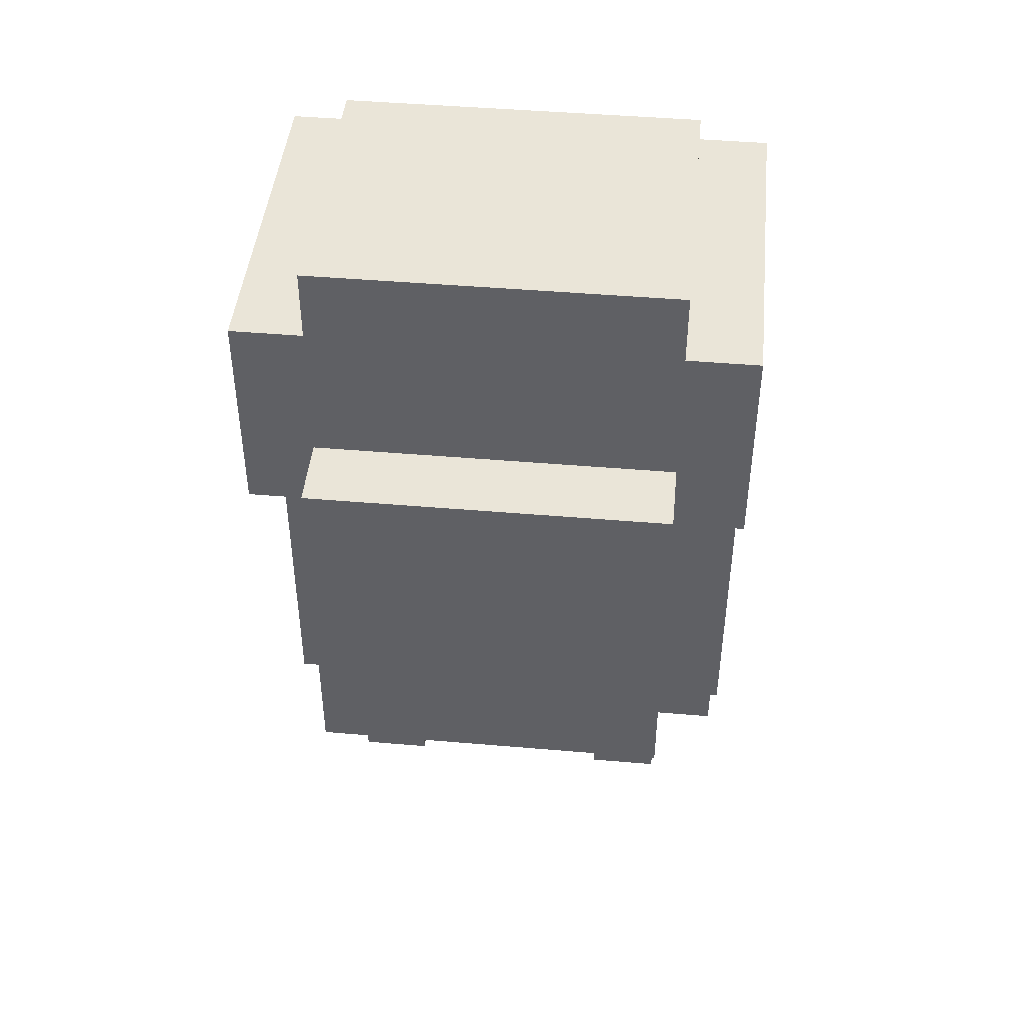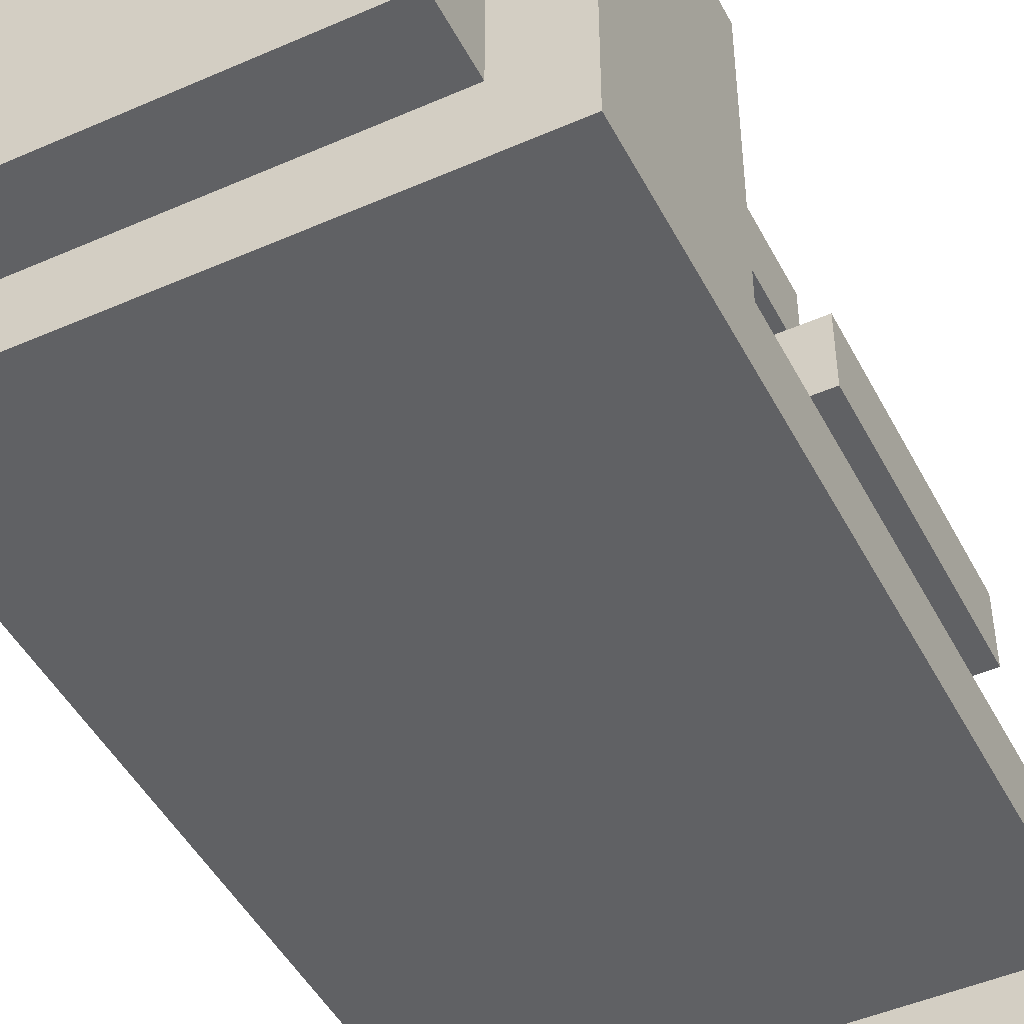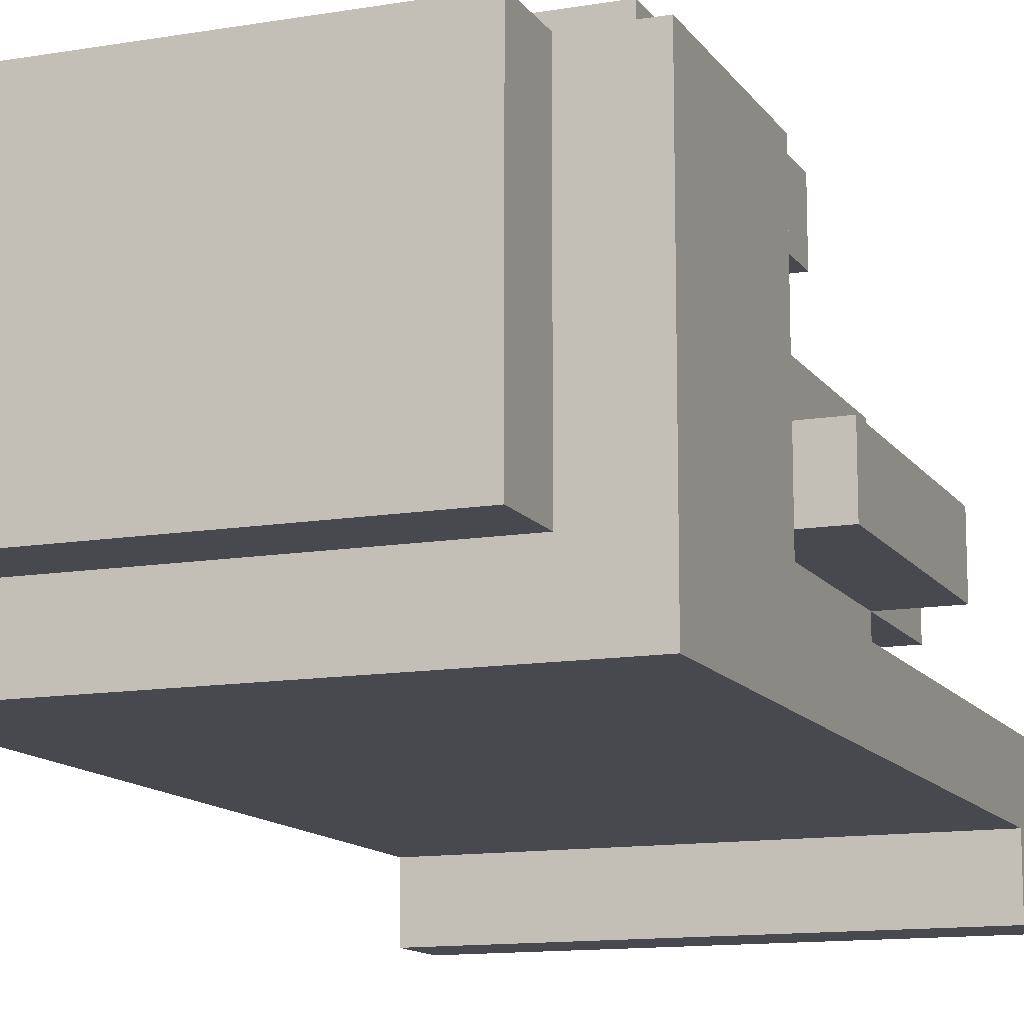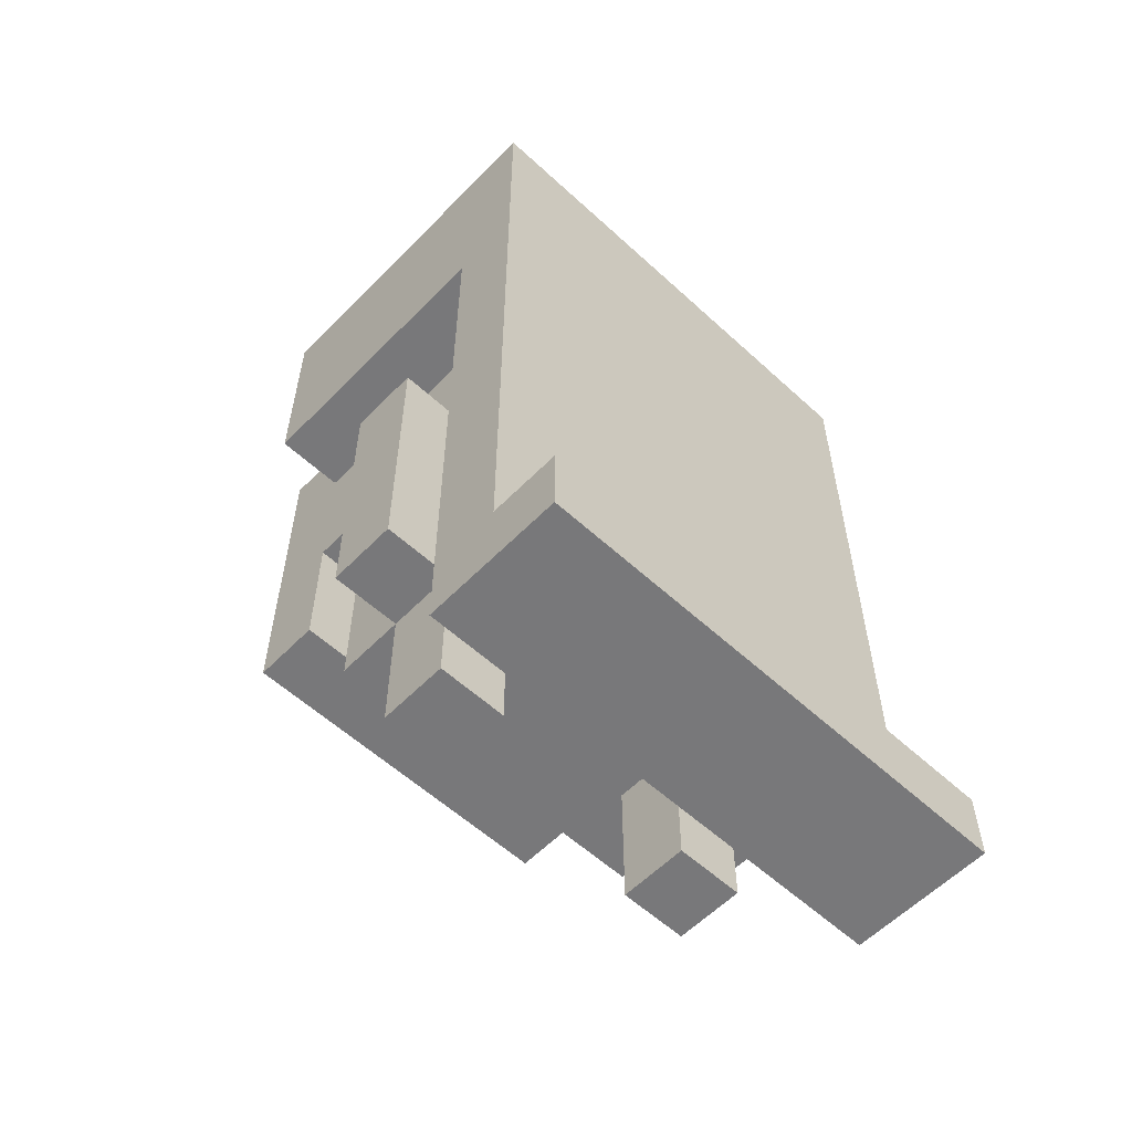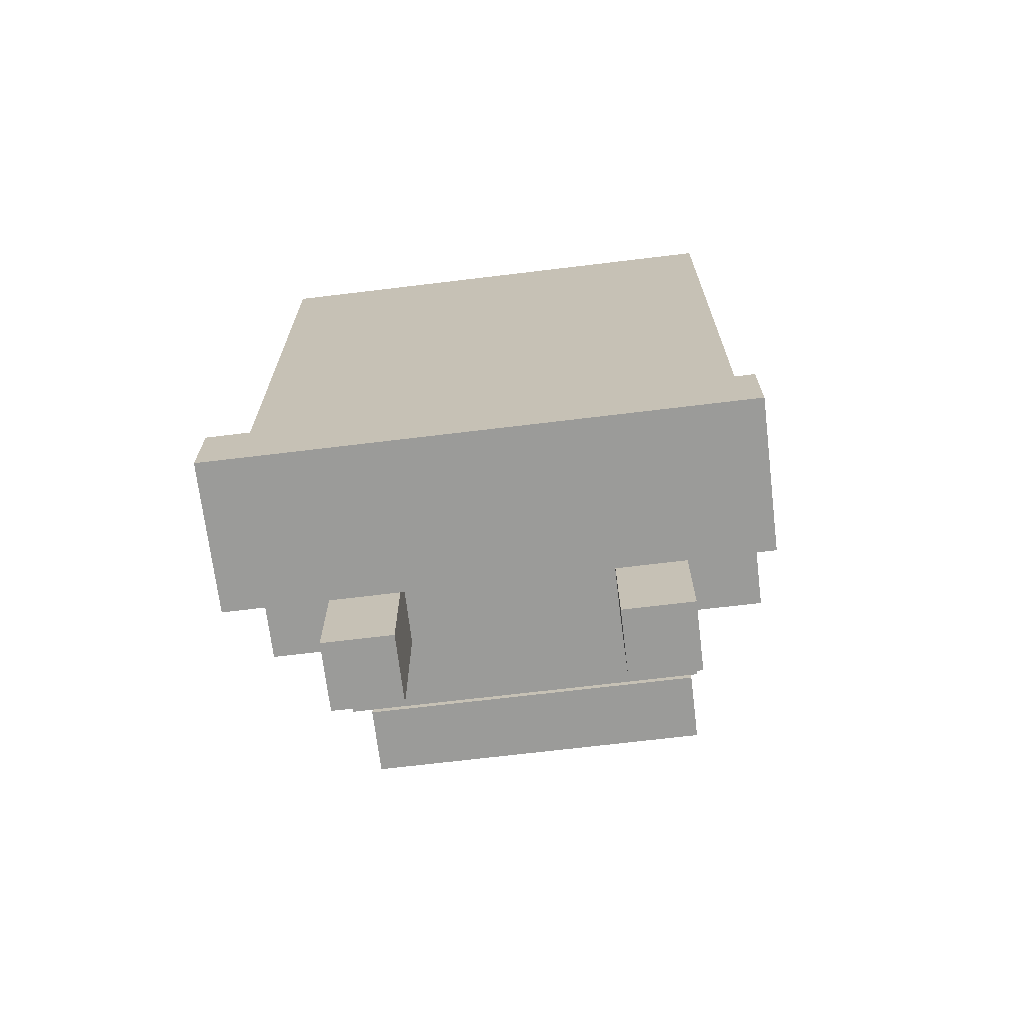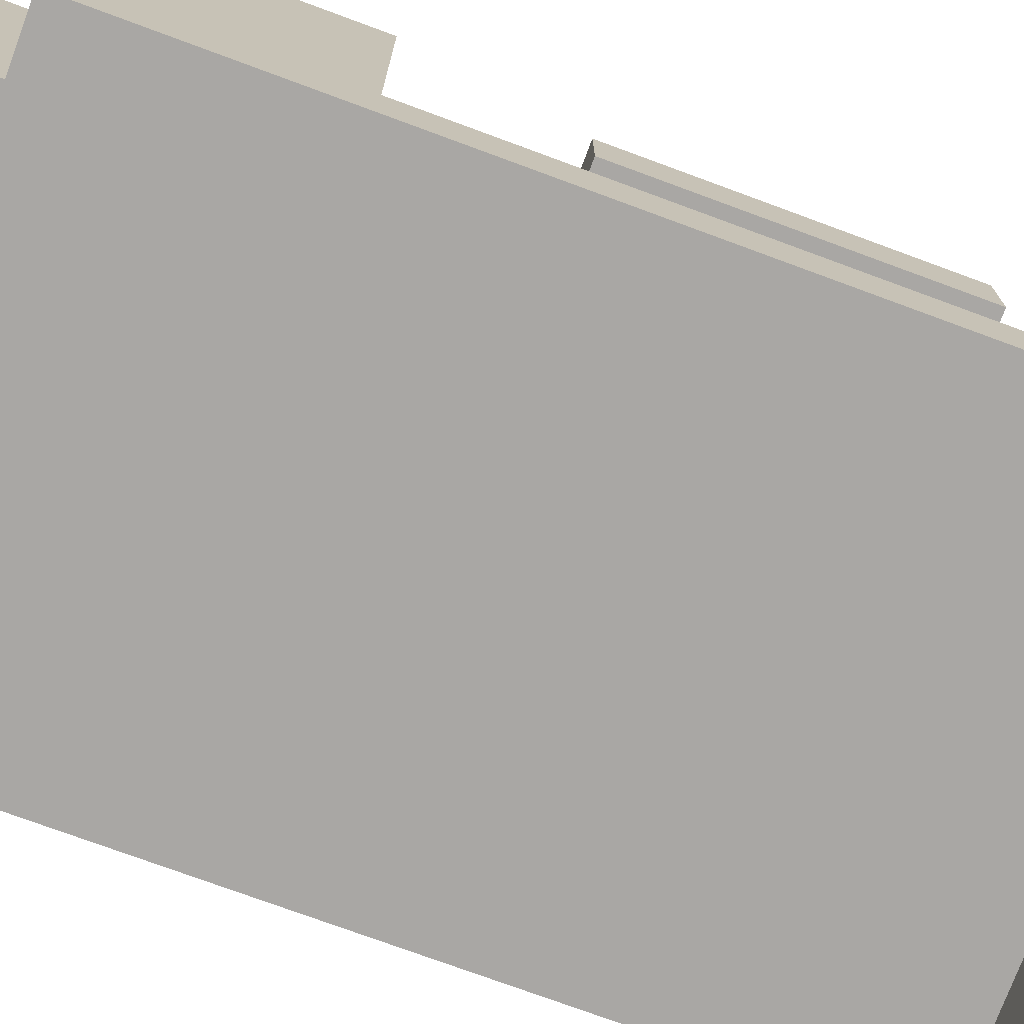
<metadata>
{"format":"obj","ext":"obj","renderer":"f3d","projection":"perspective","resolution":1024,"background":"white","views":[{"elev":45.0,"azim":5.7,"up":"+Y"},{"elev":-46.9,"azim":-153.5,"up":"+Z"},{"elev":-12.6,"azim":-158.5,"up":"+Z"},{"elev":-57.5,"azim":136.4,"up":"+Y"},{"elev":-69.6,"azim":-173.1,"up":"+Y"},{"elev":-74.7,"azim":-110.3,"up":"+Z"}]}
</metadata>
<code>
v -3.5 3 -1.5
v -3.5 3 -3.5
v -3.5 4 -2.5
v -3.5 4 -3.5
v -3.5 6 0.5
v -3.5 6 -0.5
v -3.5 7 0.5
v -3.5 7 -0.5
v -3.5 10 0.5
v -3.5 10 -0.5
v -3.5 12 2.5
v -3.5 12 -1.5
v -3.5 15 2.5
v -3.5 15 -2.5
v -2.5 4 0.5
v -2.5 4 -0.5
v -2.5 5 0.5
v -2.5 5 -0.5
v -2.5 6 1.5
v -2.5 6 0.5
v -2.5 6 -0.5
v -2.5 6 -1.5
v -2.5 7 0.5
v -2.5 7 -0.5
v -2.5 8 3.5
v -2.5 8 2.5
v -2.5 10 2.5
v -2.5 10 1.5
v -2.5 10 0.5
v -2.5 10 -0.5
v -2.5 10 -1.5
v -2.5 12 2.5
v -2.5 12 -1.5
v -2.5 13 3.5
v -2.5 13 2.5
v -2.5 15 2.5
v -2.5 15 -1.5
v -2.5 16 2.5
v -2.5 16 -1.5
v 1.5 4 0.5
v 1.5 4 -0.5
v 1.5 5 0.5
v 1.5 5 -0.5
v 1.5 6 0.5
v 1.5 6 -0.5
v -1.5 4 0.5
v -1.5 4 -0.5
v -1.5 5 0.5
v -1.5 5 -0.5
v -1.5 6 0.5
v -1.5 6 -0.5
v 2.5 4 0.5
v 2.5 4 -0.5
v 2.5 5 0.5
v 2.5 5 -0.5
v 2.5 6 1.5
v 2.5 6 0.5
v 2.5 6 -0.5
v 2.5 6 -1.5
v 2.5 7 0.5
v 2.5 7 -0.5
v 2.5 8 3.5
v 2.5 8 2.5
v 2.5 10 2.5
v 2.5 10 1.5
v 2.5 10 0.5
v 2.5 10 -0.5
v 2.5 10 -1.5
v 2.5 12 2.5
v 2.5 12 -1.5
v 2.5 13 3.5
v 2.5 13 2.5
v 2.5 15 2.5
v 2.5 15 -1.5
v 2.5 16 2.5
v 2.5 16 -1.5
v 3.5 3 -1.5
v 3.5 3 -3.5
v 3.5 4 -2.5
v 3.5 4 -3.5
v 3.5 6 0.5
v 3.5 6 -0.5
v 3.5 7 0.5
v 3.5 7 -0.5
v 3.5 10 0.5
v 3.5 10 -0.5
v 3.5 12 2.5
v 3.5 12 -1.5
v 3.5 15 2.5
v 3.5 15 -2.5
v -2.5 8 3.5
v -2.5 13 3.5
v 2.5 8 3.5
v 2.5 13 3.5
v -3.5 12 2.5
v -3.5 15 2.5
v -2.5 12 2.5
v -2.5 13 2.5
v -2.5 14 2.5
v -2.5 15 2.5
v -2.5 16 2.5
v -1.5 14 2.5
v -1.5 15 2.5
v 1.5 14 2.5
v 1.5 15 2.5
v 2.5 12 2.5
v 2.5 13 2.5
v 2.5 14 2.5
v 2.5 15 2.5
v 2.5 16 2.5
v 3.5 12 2.5
v 3.5 15 2.5
v -2.5 6 1.5
v -2.5 10 1.5
v 2.5 6 1.5
v 2.5 10 1.5
v -3.5 6 0.5
v -3.5 7 0.5
v -3.5 10 0.5
v -2.5 4 0.5
v -2.5 5 0.5
v -2.5 6 0.5
v -2.5 7 0.5
v -2.5 10 0.5
v -1.5 4 0.5
v -1.5 5 0.5
v -1.5 6 0.5
v 1.5 4 0.5
v 1.5 5 0.5
v 1.5 6 0.5
v 2.5 4 0.5
v 2.5 5 0.5
v 2.5 6 0.5
v 2.5 7 0.5
v 2.5 10 0.5
v 3.5 6 0.5
v 3.5 7 0.5
v 3.5 10 0.5
v -3.5 3 -1.5
v -3.5 12 -1.5
v -2.5 6 -1.5
v -2.5 10 -1.5
v -2.5 12 -1.5
v 2.5 6 -1.5
v 2.5 10 -1.5
v 2.5 12 -1.5
v 3.5 3 -1.5
v 3.5 12 -1.5
v -2.5 8 2.5
v -2.5 10 2.5
v 2.5 8 2.5
v 2.5 10 2.5
v -3.5 6 -0.5
v -3.5 7 -0.5
v -3.5 10 -0.5
v -2.5 4 -0.5
v -2.5 5 -0.5
v -2.5 6 -0.5
v -2.5 7 -0.5
v -2.5 10 -0.5
v -1.5 4 -0.5
v -1.5 5 -0.5
v -1.5 6 -0.5
v 1.5 4 -0.5
v 1.5 5 -0.5
v 1.5 6 -0.5
v 2.5 4 -0.5
v 2.5 5 -0.5
v 2.5 6 -0.5
v 2.5 7 -0.5
v 2.5 10 -0.5
v 3.5 6 -0.5
v 3.5 7 -0.5
v 3.5 10 -0.5
v -2.5 15 -1.5
v -2.5 16 -1.5
v 2.5 15 -1.5
v 2.5 16 -1.5
v -3.5 4 -2.5
v -3.5 15 -2.5
v 3.5 4 -2.5
v 3.5 15 -2.5
v -3.5 3 -3.5
v -3.5 4 -3.5
v 3.5 3 -3.5
v 3.5 4 -3.5
v -3.5 3 -1.5
v 3.5 3 -1.5
v -3.5 3 -3.5
v 3.5 3 -3.5
v -2.5 4 0.5
v -1.5 4 0.5
v 1.5 4 0.5
v 2.5 4 0.5
v -2.5 4 -0.5
v -1.5 4 -0.5
v 1.5 4 -0.5
v 2.5 4 -0.5
v -2.5 6 1.5
v 2.5 6 1.5
v -3.5 6 0.5
v -2.5 6 0.5
v -1.5 6 0.5
v 1.5 6 0.5
v 2.5 6 0.5
v 3.5 6 0.5
v -3.5 6 -0.5
v -2.5 6 -0.5
v -1.5 6 -0.5
v 1.5 6 -0.5
v 2.5 6 -0.5
v 3.5 6 -0.5
v -2.5 6 -1.5
v 2.5 6 -1.5
v -2.5 8 3.5
v 2.5 8 3.5
v -2.5 8 2.5
v 2.5 8 2.5
v -2.5 10 2.5
v 2.5 10 2.5
v -2.5 10 1.5
v 2.5 10 1.5
v -3.5 12 2.5
v -2.5 12 2.5
v 2.5 12 2.5
v 3.5 12 2.5
v -3.5 12 -1.5
v -2.5 12 -1.5
v 2.5 12 -1.5
v 3.5 12 -1.5
v -3.5 4 -2.5
v 3.5 4 -2.5
v -3.5 4 -3.5
v 3.5 4 -3.5
v -3.5 10 0.5
v -2.5 10 0.5
v 2.5 10 0.5
v 3.5 10 0.5
v -3.5 10 -0.5
v -2.5 10 -0.5
v 2.5 10 -0.5
v 3.5 10 -0.5
v -2.5 13 3.5
v 2.5 13 3.5
v -2.5 13 2.5
v 2.5 13 2.5
v -3.5 15 2.5
v -2.5 15 2.5
v 2.5 15 2.5
v 3.5 15 2.5
v -2.5 15 -1.5
v 2.5 15 -1.5
v -3.5 15 -2.5
v 3.5 15 -2.5
v -2.5 16 2.5
v 2.5 16 2.5
v -2.5 16 -1.5
v 2.5 16 -1.5
f 3 2 1
f 4 2 3
f 7 6 5
f 8 6 7
f 9 8 7
f 10 8 9
f 12 3 1
f 13 12 11
f 14 3 12
f 14 12 13
f 17 16 15
f 18 16 17
f 20 18 17
f 21 18 20
f 23 20 19
f 24 22 21
f 27 26 25
f 28 23 19
f 29 23 28
f 30 22 24
f 31 22 30
f 32 27 25
f 32 29 28
f 32 31 30
f 32 30 29
f 32 28 27
f 33 31 32
f 34 32 25
f 35 32 34
f 38 37 36
f 39 37 38
f 42 41 40
f 43 41 42
f 44 43 42
f 45 43 44
f 46 47 48
f 48 47 49
f 48 49 50
f 50 49 51
f 52 53 54
f 54 53 55
f 54 55 57
f 57 55 58
f 56 57 60
f 58 59 61
f 62 63 64
f 56 60 65
f 65 60 66
f 61 59 67
f 67 59 68
f 62 64 69
f 65 66 69
f 67 68 69
f 66 67 69
f 64 65 69
f 69 68 70
f 62 69 71
f 71 69 72
f 73 74 75
f 75 74 76
f 77 78 79
f 79 78 80
f 81 82 83
f 83 82 84
f 83 84 85
f 85 84 86
f 77 79 88
f 87 88 89
f 88 79 90
f 89 88 90
f 93 92 91
f 94 92 93
f 97 96 95
f 98 96 97
f 99 96 98
f 100 96 99
f 102 99 98
f 102 100 99
f 103 101 100
f 103 100 102
f 104 102 98
f 104 103 102
f 105 101 103
f 105 103 104
f 107 104 98
f 108 105 104
f 108 104 107
f 109 101 105
f 109 105 108
f 110 101 109
f 111 108 107
f 111 107 106
f 111 109 108
f 112 109 111
f 115 114 113
f 116 114 115
f 122 118 117
f 123 119 118
f 123 118 122
f 124 119 123
f 125 121 120
f 126 122 121
f 126 121 125
f 127 122 126
f 131 129 128
f 132 130 129
f 132 129 131
f 133 130 132
f 136 134 133
f 137 135 134
f 137 134 136
f 138 135 137
f 141 140 139
f 142 140 141
f 143 140 142
f 144 141 139
f 147 144 139
f 147 146 145
f 147 145 144
f 148 146 147
f 149 150 151
f 151 150 152
f 153 154 158
f 154 155 159
f 158 154 159
f 159 155 160
f 156 157 161
f 157 158 162
f 161 157 162
f 162 158 163
f 164 165 167
f 165 166 168
f 167 165 168
f 168 166 169
f 169 170 172
f 170 171 173
f 172 170 173
f 173 171 174
f 175 176 177
f 177 176 178
f 179 180 181
f 181 180 182
f 183 184 185
f 185 184 186
f 189 188 187
f 190 188 189
f 195 192 191
f 196 192 195
f 197 194 193
f 198 194 197
f 202 200 199
f 203 200 202
f 204 200 203
f 205 200 204
f 207 202 201
f 208 202 207
f 209 204 203
f 210 204 209
f 211 206 205
f 212 206 211
f 213 210 209
f 213 211 210
f 213 209 208
f 214 211 213
f 217 216 215
f 218 216 217
f 221 220 219
f 222 220 221
f 227 224 223
f 228 224 227
f 229 226 225
f 230 226 229
f 231 232 233
f 233 232 234
f 235 236 239
f 239 236 240
f 237 238 241
f 241 238 242
f 243 244 245
f 245 244 246
f 247 248 251
f 249 250 252
f 247 251 253
f 251 252 253
f 252 250 254
f 253 252 254
f 255 256 257
f 257 256 258

</code>
